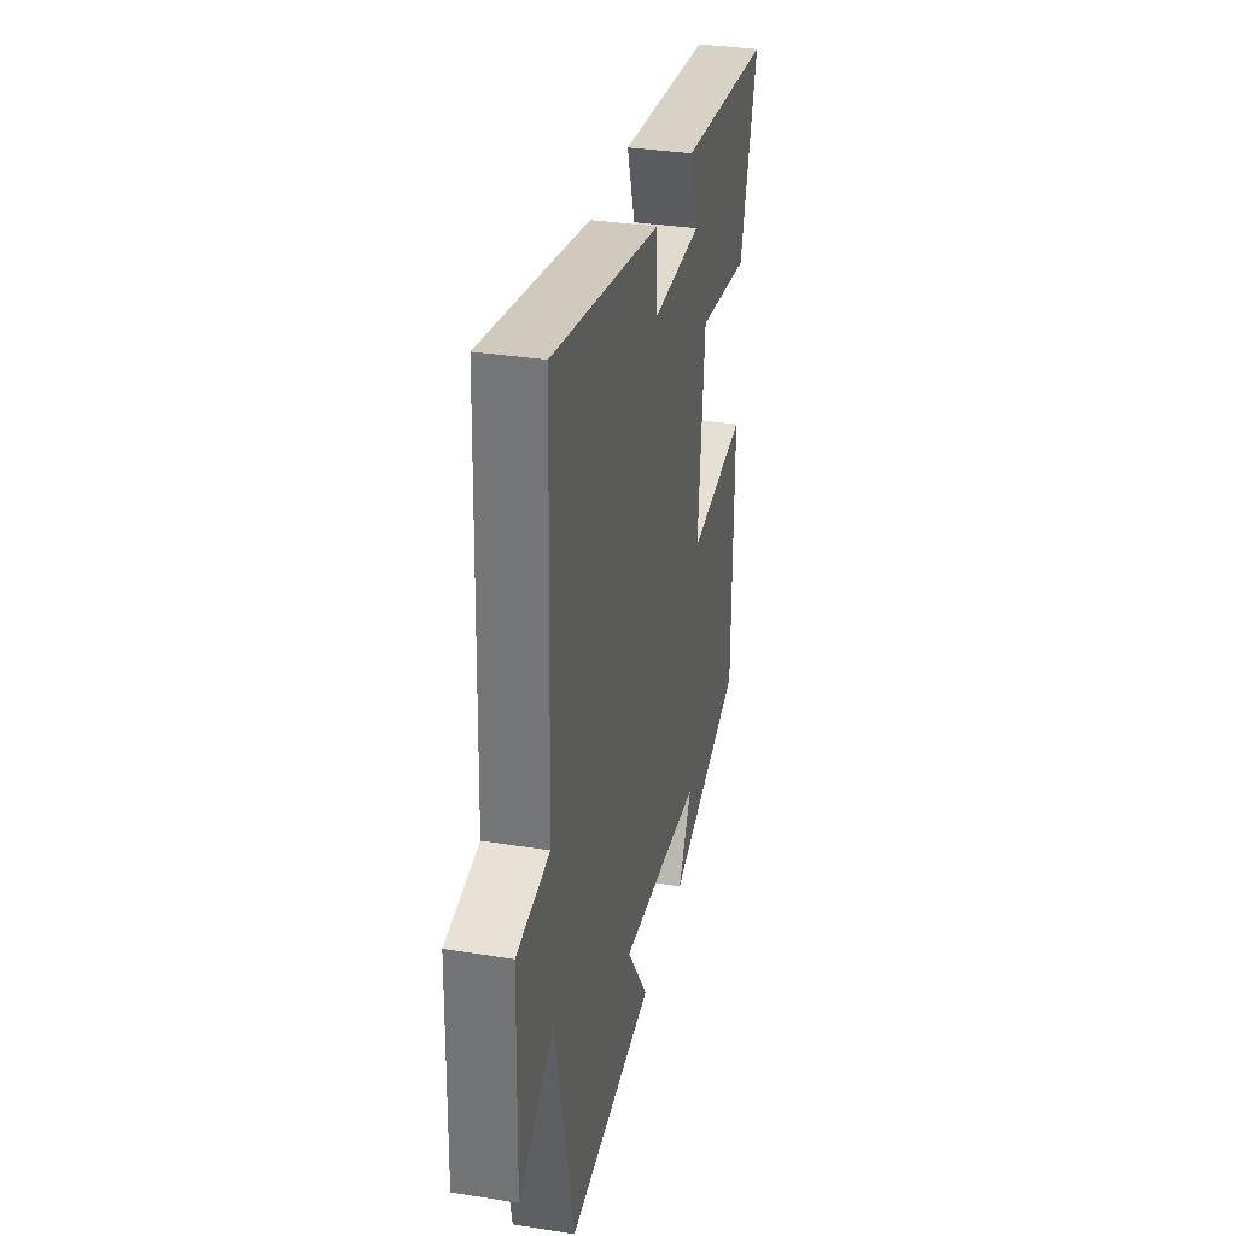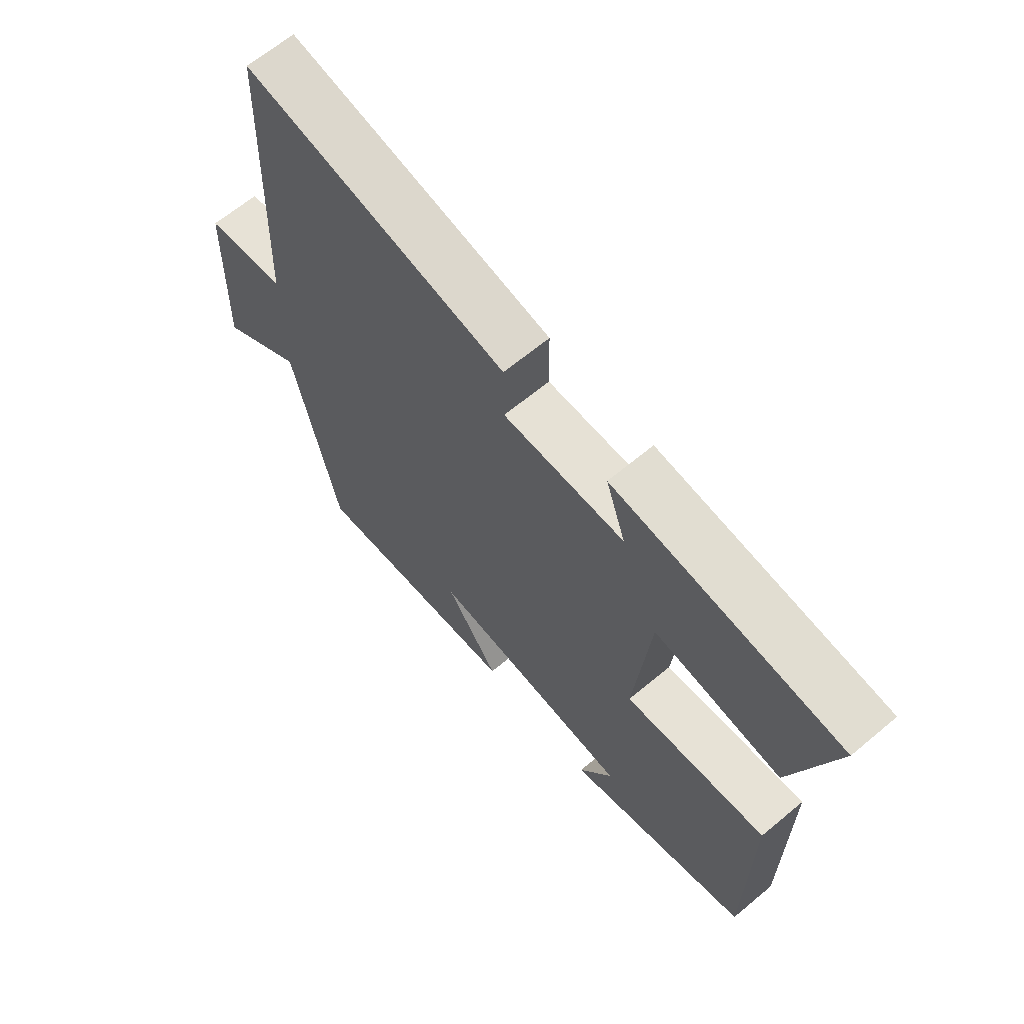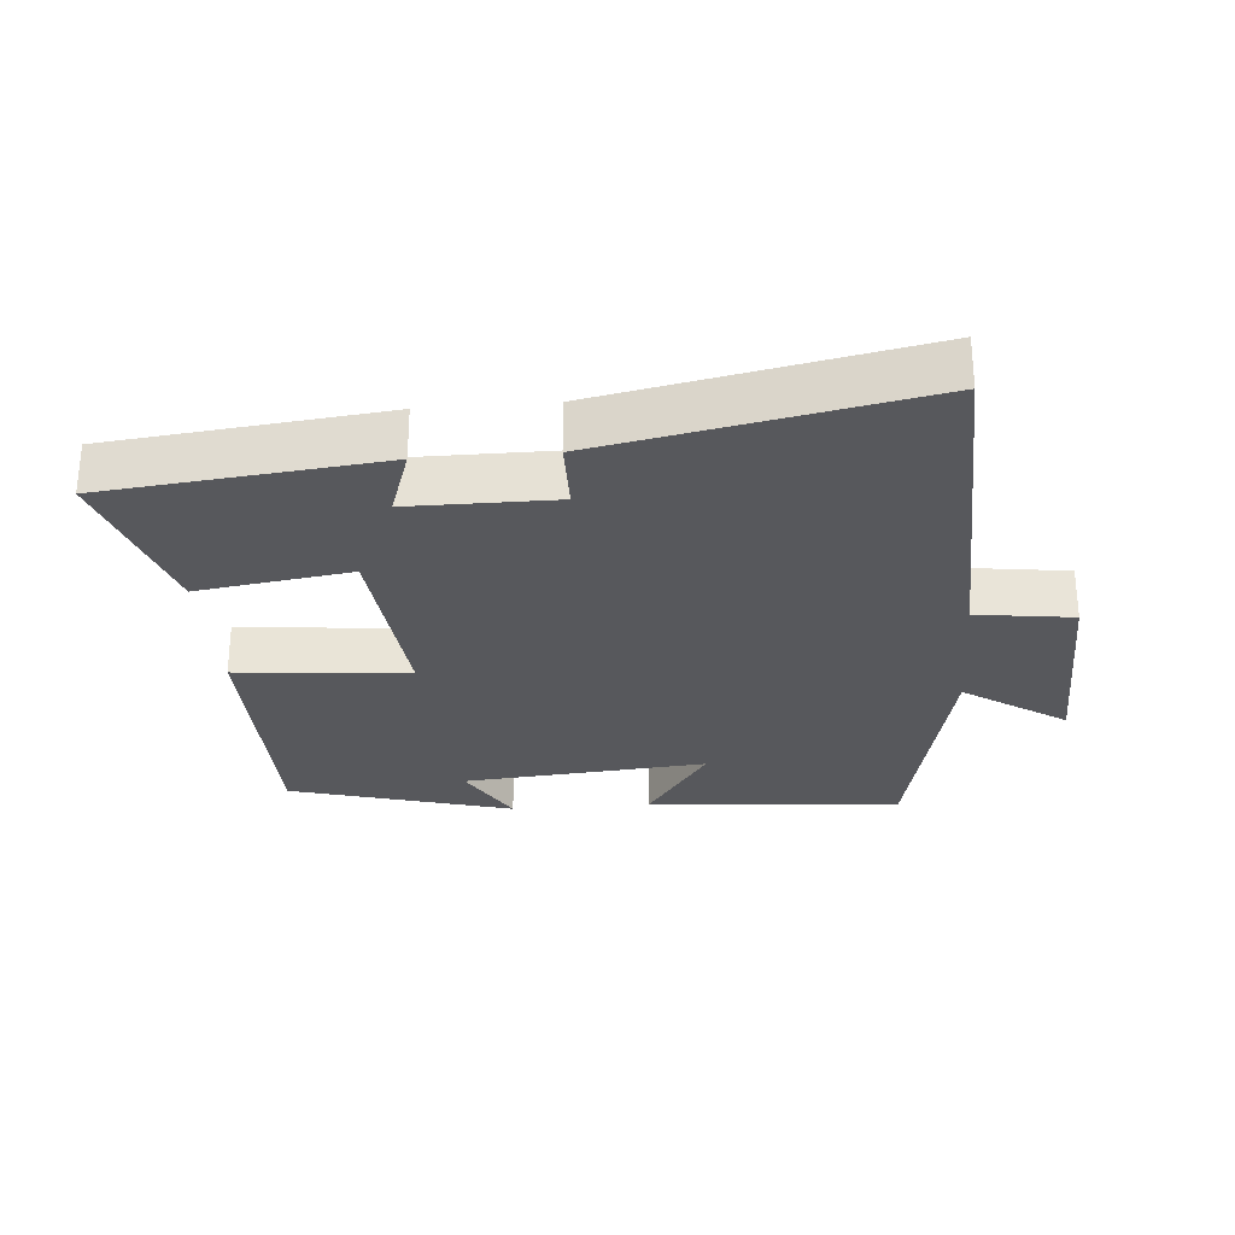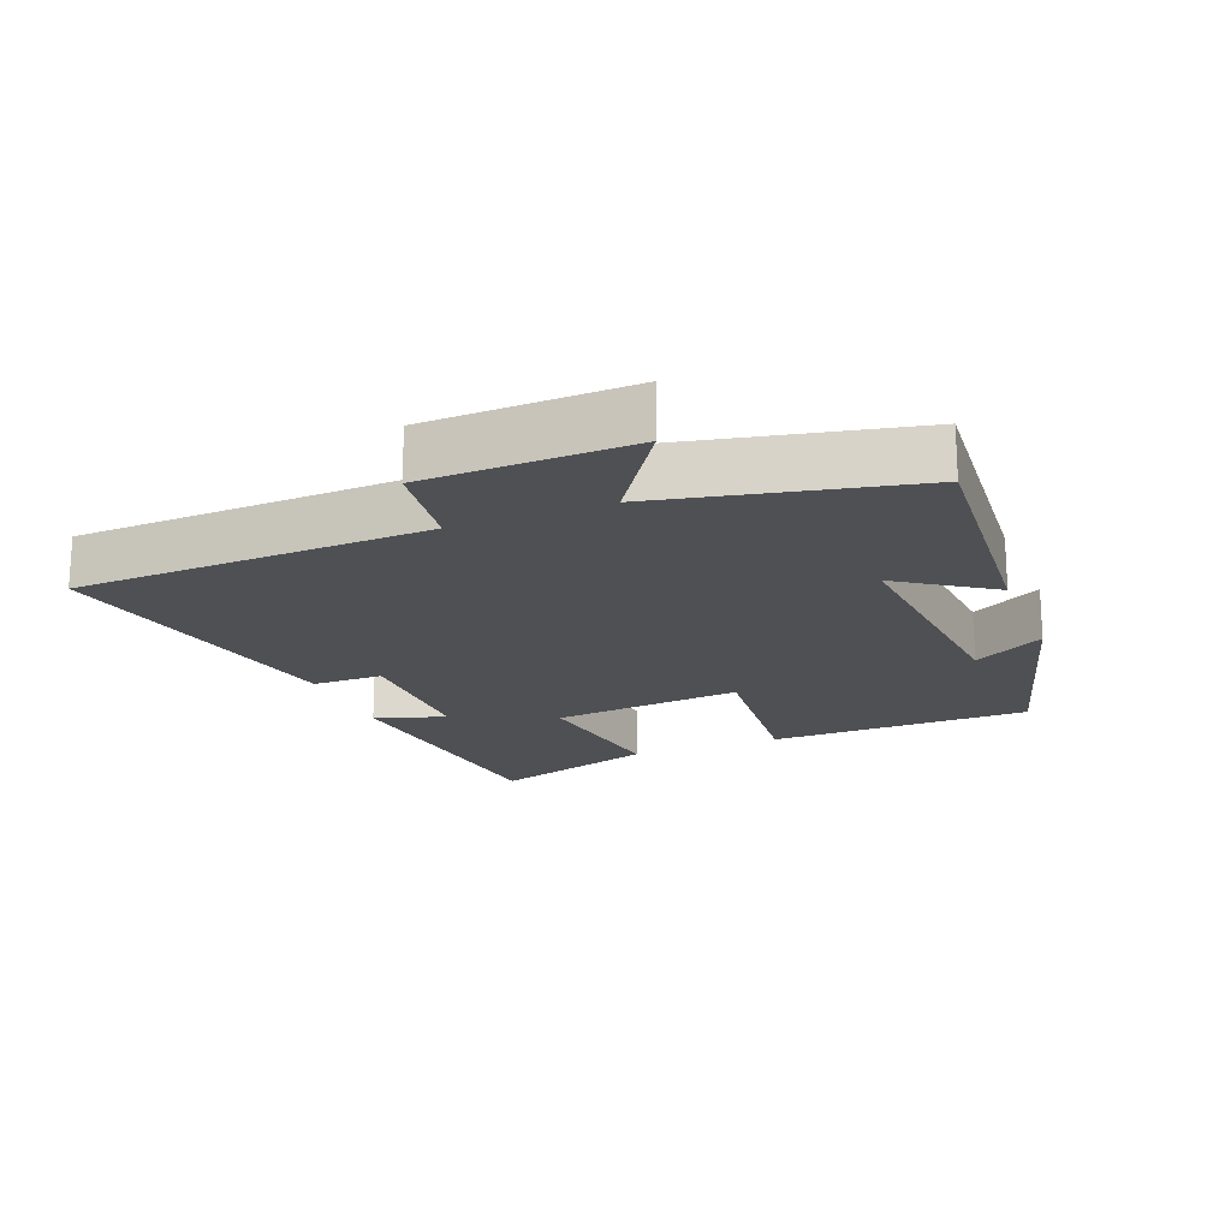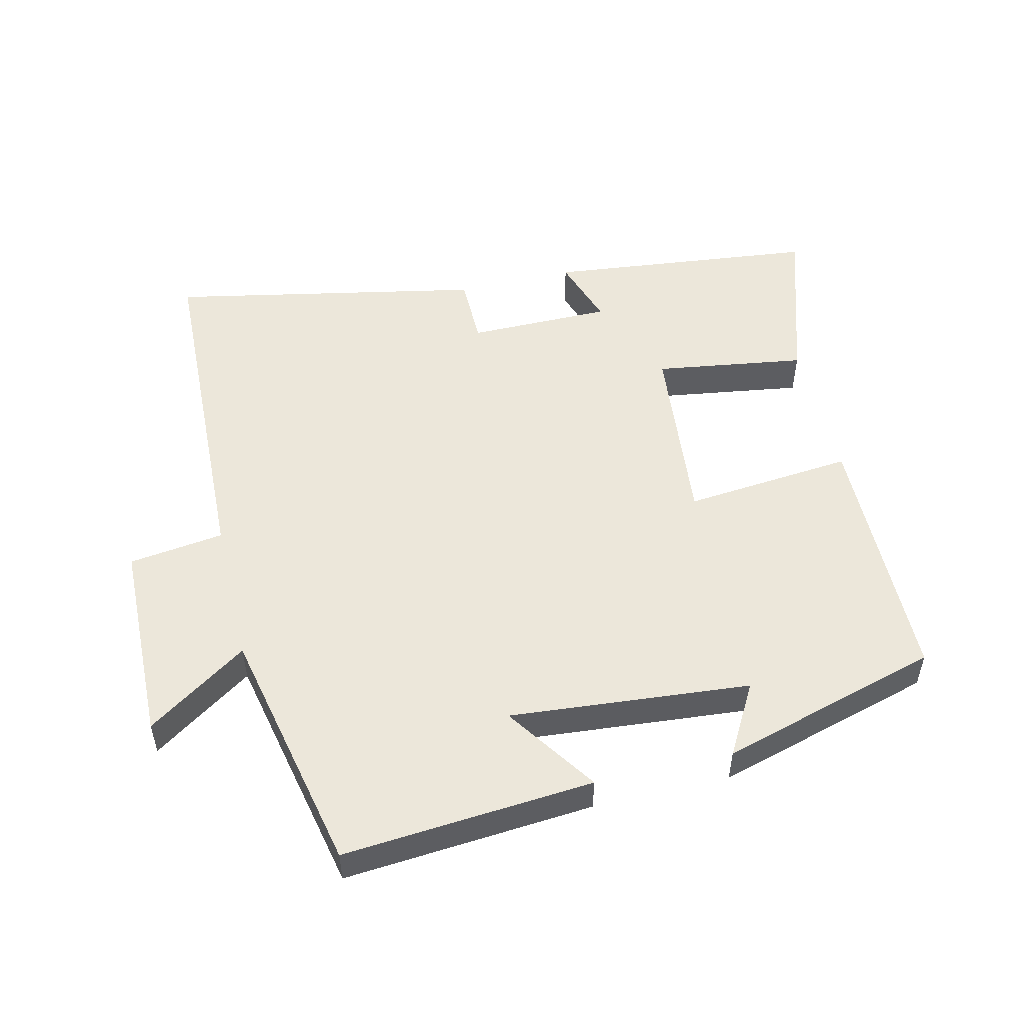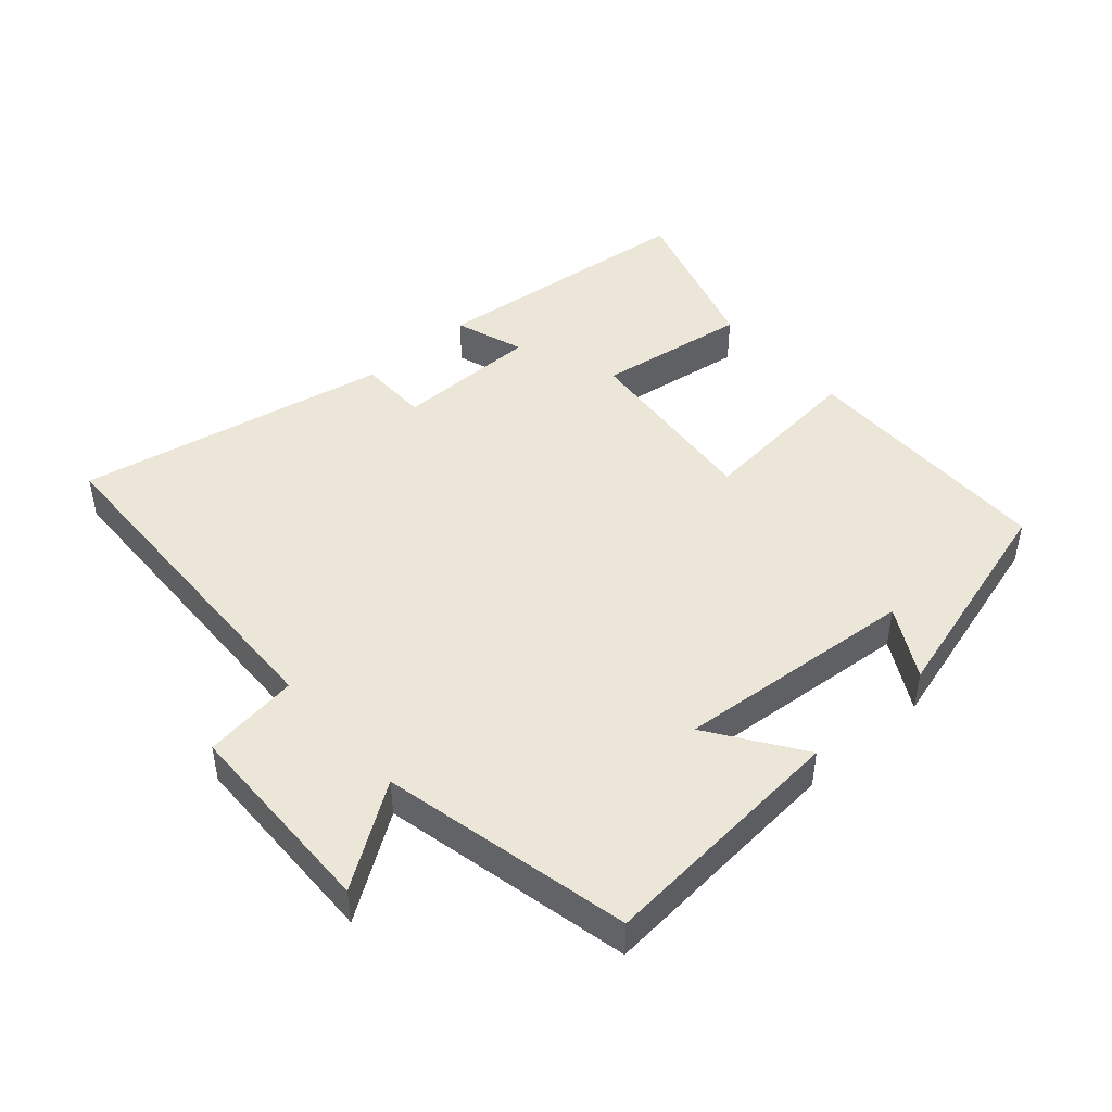
<metadata>
{"format":"obj","ext":"obj","renderer":"f3d","projection":"perspective","resolution":1024,"background":"white","views":[{"elev":33.5,"azim":102.4,"up":"+Z"},{"elev":64.8,"azim":-130.1,"up":"+Z"},{"elev":-28.6,"azim":4.6,"up":"+Y"},{"elev":-18.9,"azim":111.6,"up":"+Y"},{"elev":52.3,"azim":166.6,"up":"+Y"},{"elev":46.1,"azim":138.3,"up":"+Y"}]}
</metadata>
<code>
v 0.481 0.07 0.594
v 0.5 0.07 0.067
v 0.643 0.07 0.048
v 0.651 0.07 -0.258
v 0.5 0.07 -0.157
v 0.42 0.07 -0.53
v 0.042 0.07 -0.5
v 0.136 0.07 -0.362
v -0.226 0.07 -0.394
v -0.166 0.07 -0.5
v -0.496 0.07 -0.407
v -0.5 0.07 -0.017
v -0.245 0.07 -0.041
v -0.273 0.07 0.243
v -0.5 0.07 0.209
v -0.577 0.07 0.455
v -0.171 0.07 0.5
v -0.206 0.07 0.395
v 0.01 0.07 0.395
v 0.011 0.07 0.5
v 0.481 0 0.594
v 0.5 0 0.067
v 0.643 0 0.048
v 0.651 0 -0.258
v 0.5 0 -0.157
v 0.42 0 -0.53
v 0.042 0 -0.5
v 0.136 0 -0.362
v -0.226 0 -0.394
v -0.166 0 -0.5
v -0.496 0 -0.407
v -0.5 0 -0.017
v -0.245 0 -0.041
v -0.273 0 0.243
v -0.5 0 0.209
v -0.577 0 0.455
v -0.171 0 0.5
v -0.206 0 0.395
v 0.01 0 0.395
v 0.011 0 0.5
f 19 20 1 2
f 18 19 2
f 16 17 18
f 15 16 18
f 14 15 18
f 13 14 18 2
f 11 12 13
f 9 10 11
f 13 2 3
f 11 13 3
f 9 11 3
f 8 9 3
f 5 6 7 8
f 3 4 5
f 3 5 8
f 22 21 40 39
f 22 39 38
f 38 37 36
f 38 36 35
f 38 35 34
f 22 38 34 33
f 33 32 31
f 31 30 29
f 23 22 33
f 23 33 31
f 23 31 29
f 23 29 28
f 28 27 26 25
f 25 24 23
f 28 25 23
f 1 21 22 2
f 2 22 23 3
f 3 23 24 4
f 4 24 25 5
f 5 25 26 6
f 6 26 27 7
f 7 27 28 8
f 8 28 29 9
f 9 29 30 10
f 10 30 31 11
f 11 31 32 12
f 12 32 33 13
f 13 33 34 14
f 14 34 35 15
f 15 35 36 16
f 16 36 37 17
f 17 37 38 18
f 18 38 39 19
f 19 39 40 20
f 20 40 21 1

</code>
